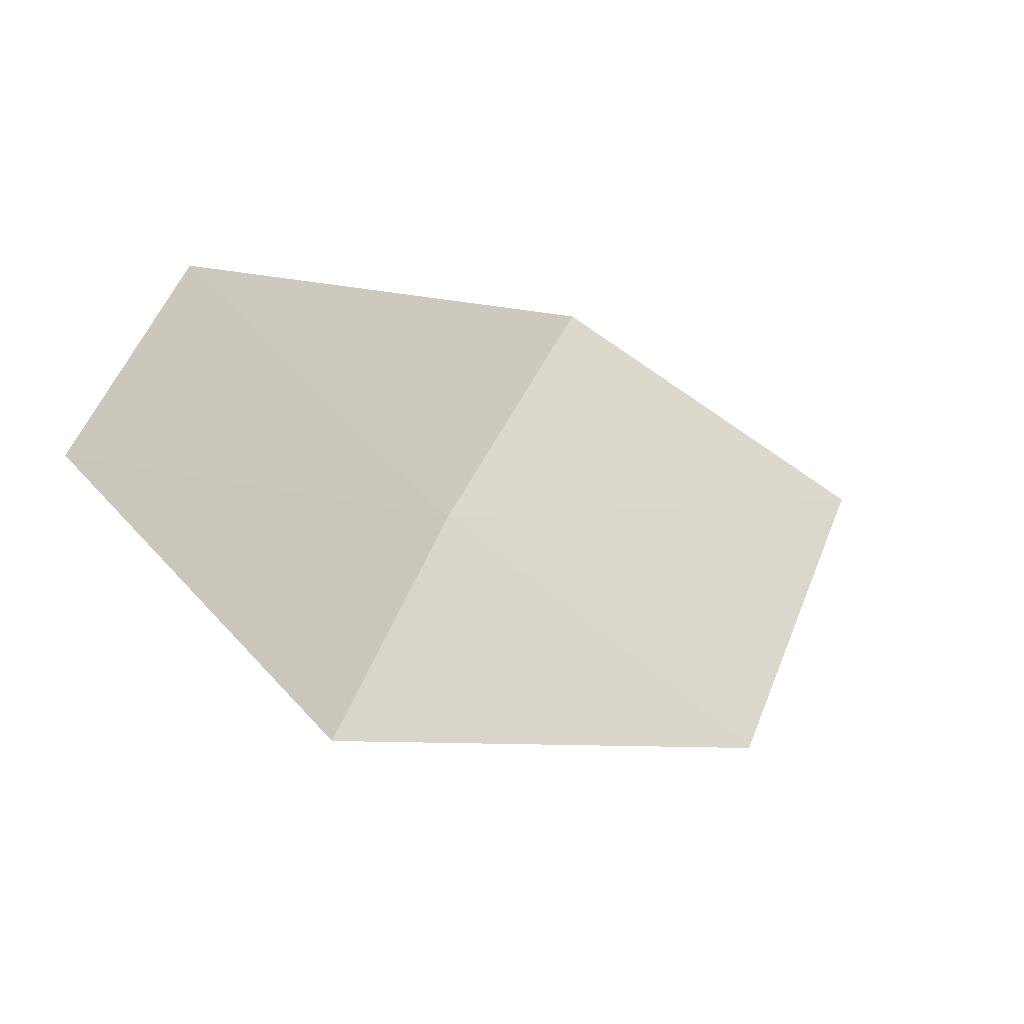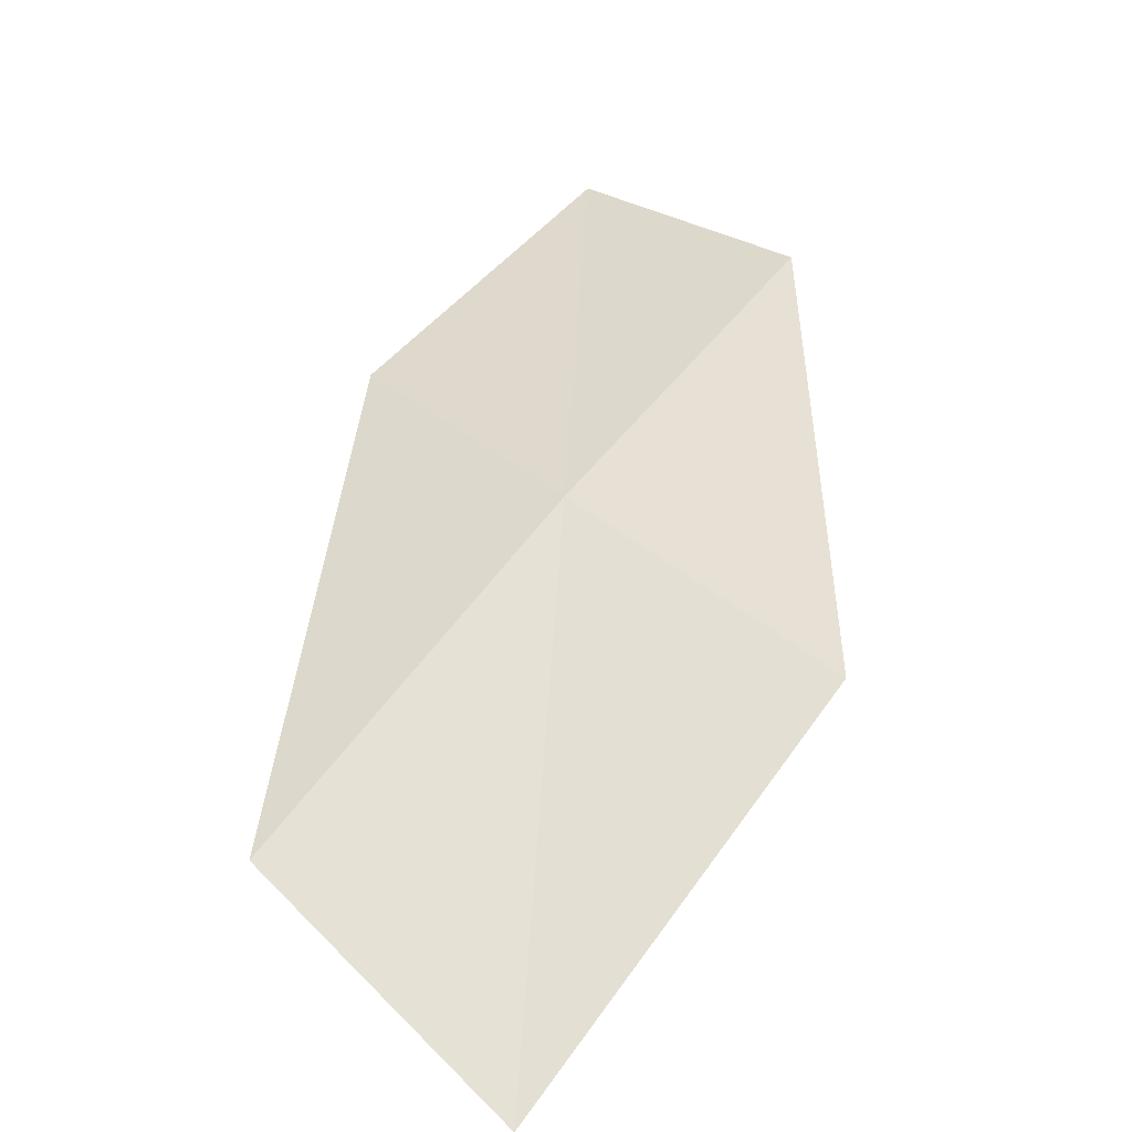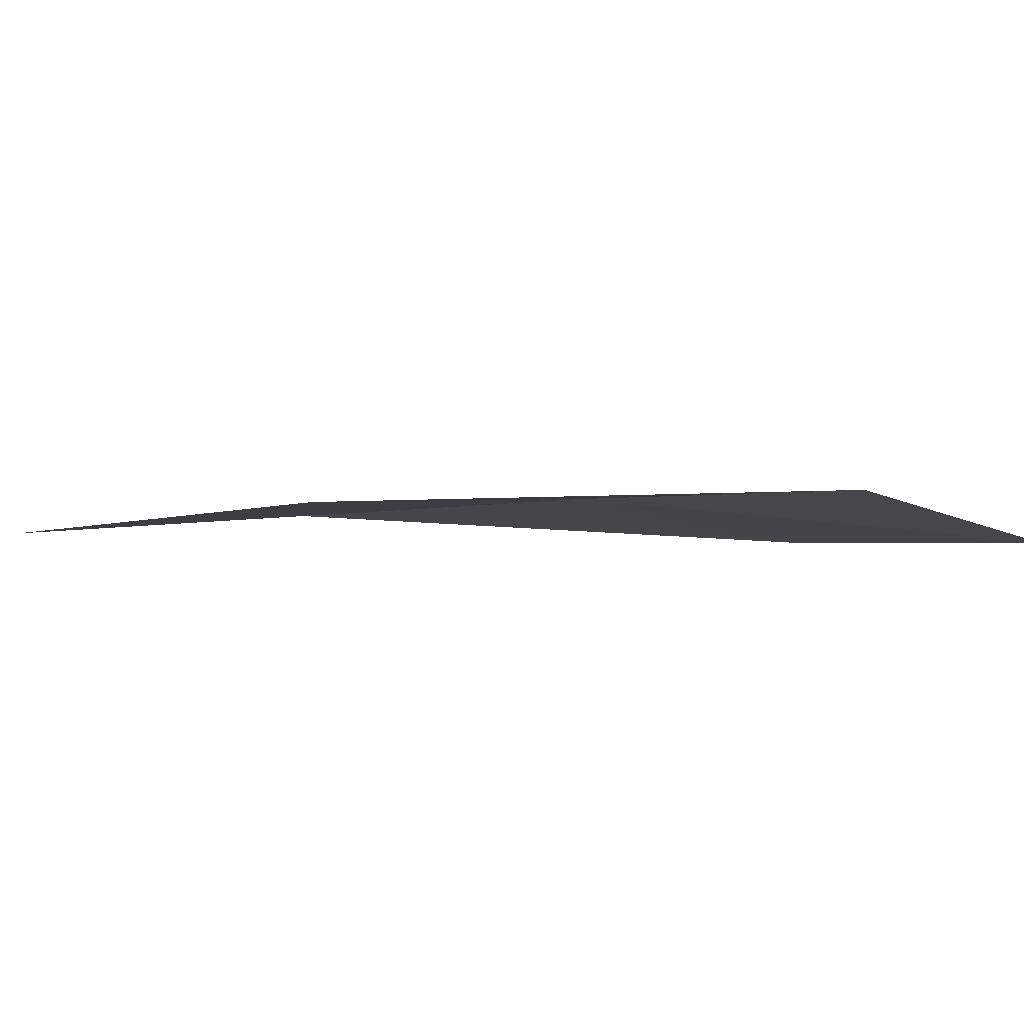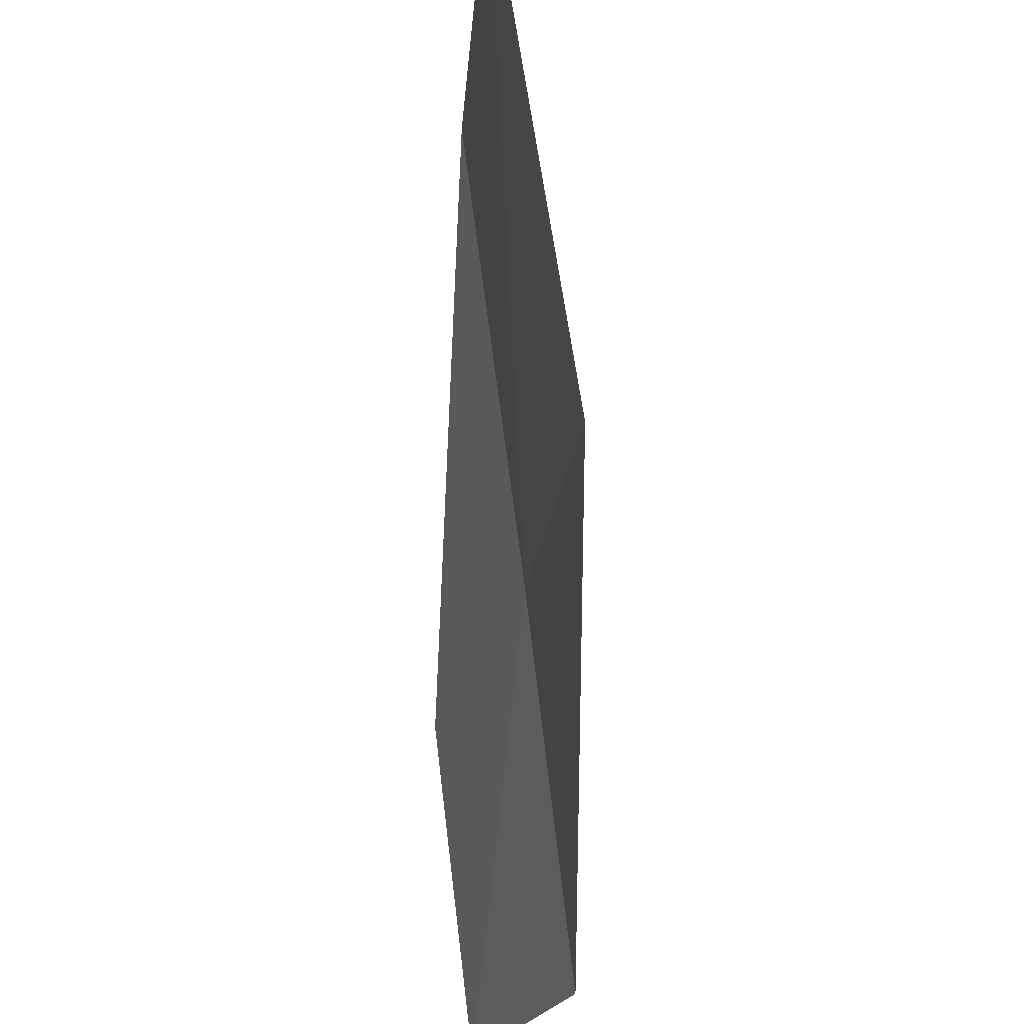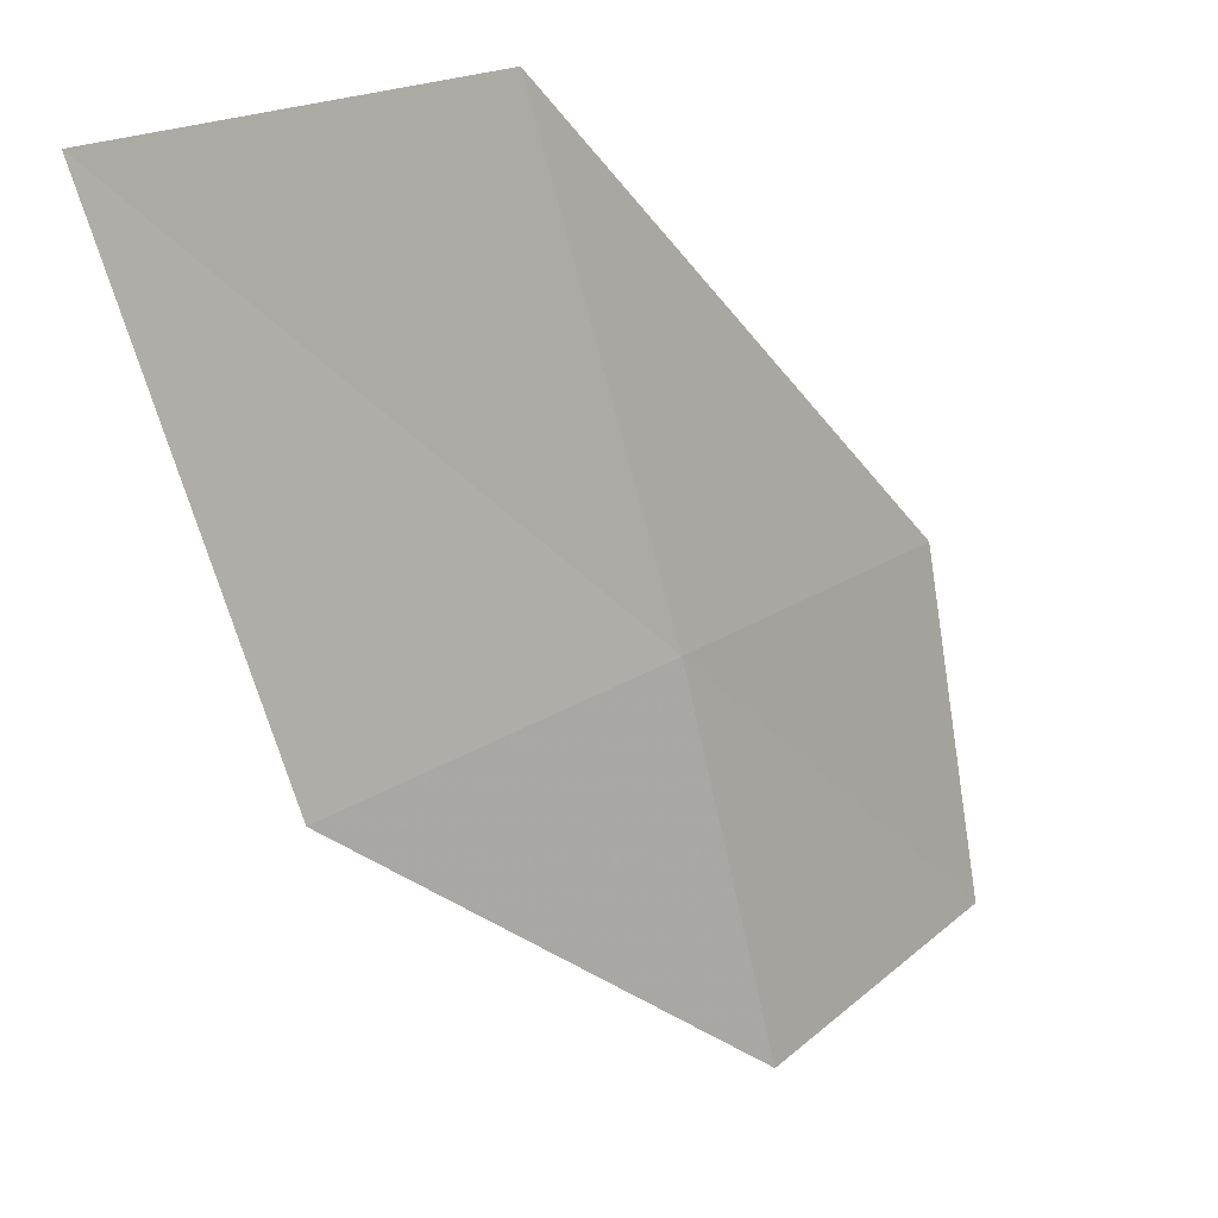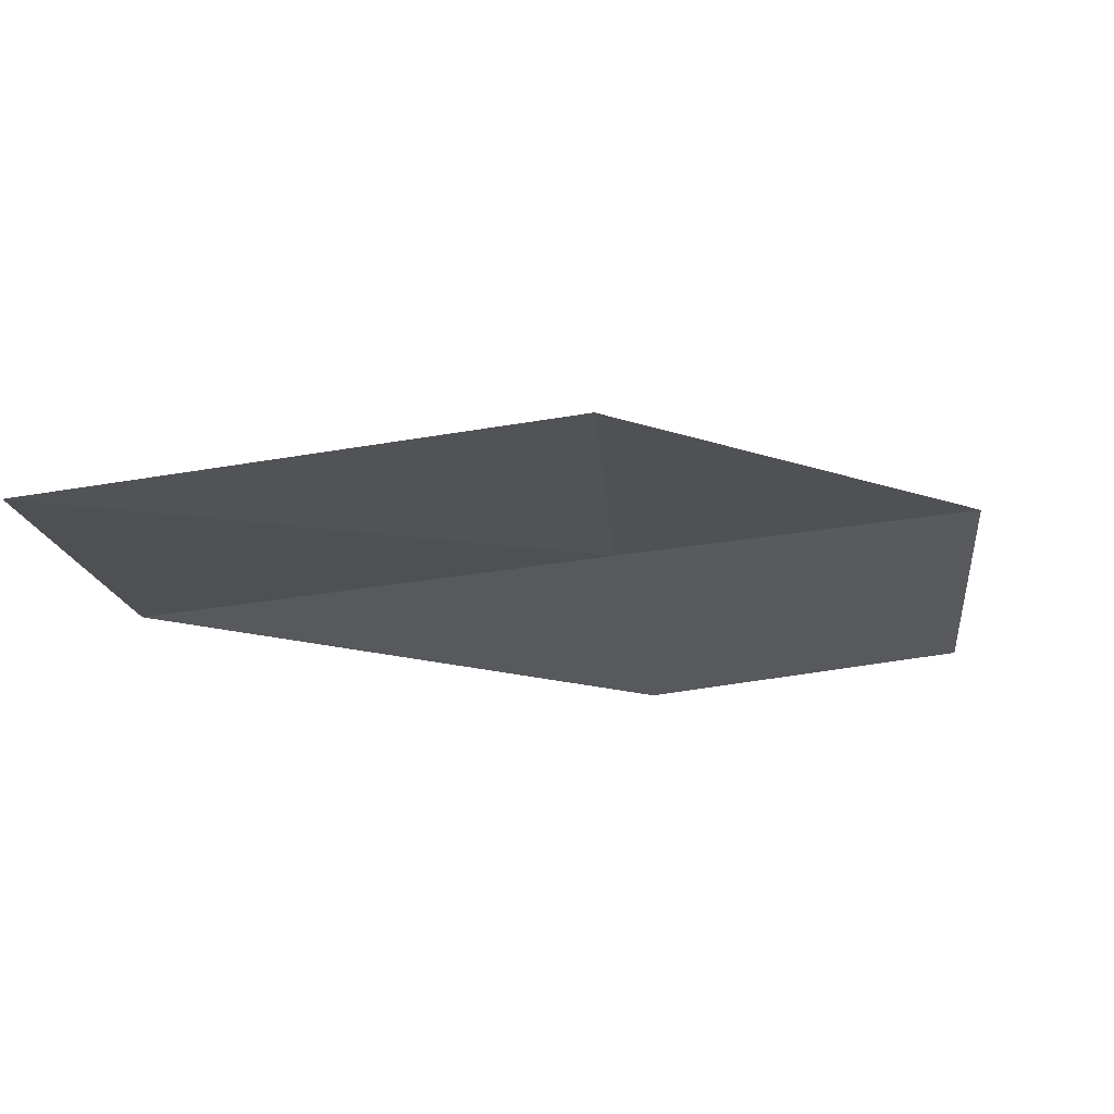
<metadata>
{"format":"obj","ext":"obj","renderer":"f3d","projection":"perspective","resolution":1024,"background":"white","views":[{"elev":-62.7,"azim":-33.6,"up":"+Z"},{"elev":52.2,"azim":49.8,"up":"+Y"},{"elev":8.3,"azim":146.5,"up":"+Y"},{"elev":-31.1,"azim":87.2,"up":"+Z"},{"elev":21.3,"azim":146.2,"up":"+Z"},{"elev":-15.9,"azim":101.1,"up":"+Y"}]}
</metadata>
<code>
v -637.4 -329.8 -114.3
v -637.2 -330 -113.4
v -636.5 -330 -113.4
v -636.7 -329.8 -114.4
v -638 -330 -114.3
v -637.5 -329.8 -115
v -638.1 -329.9 -114.9
f 1 2 3
f 1 3 4
f 1 5 2
f 1 4 6
f 1 7 5
f 1 6 7

</code>
